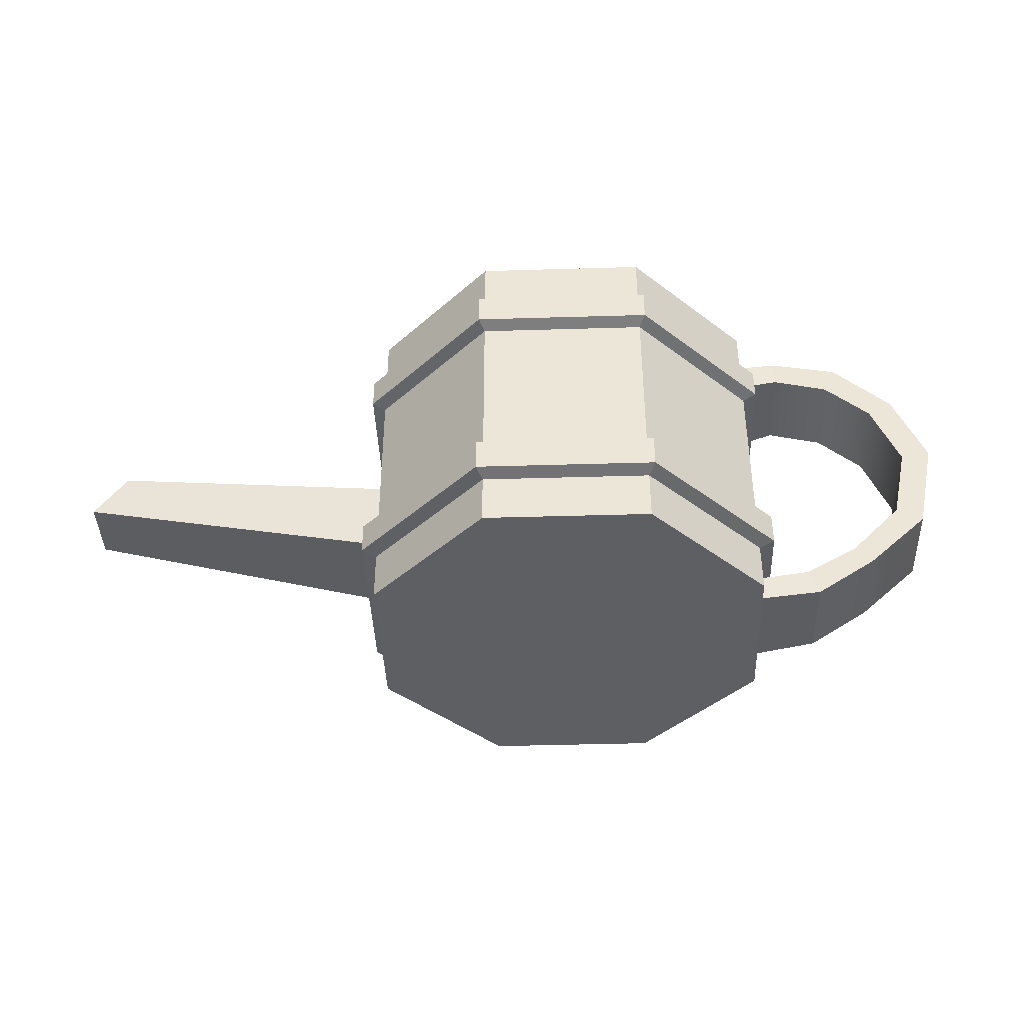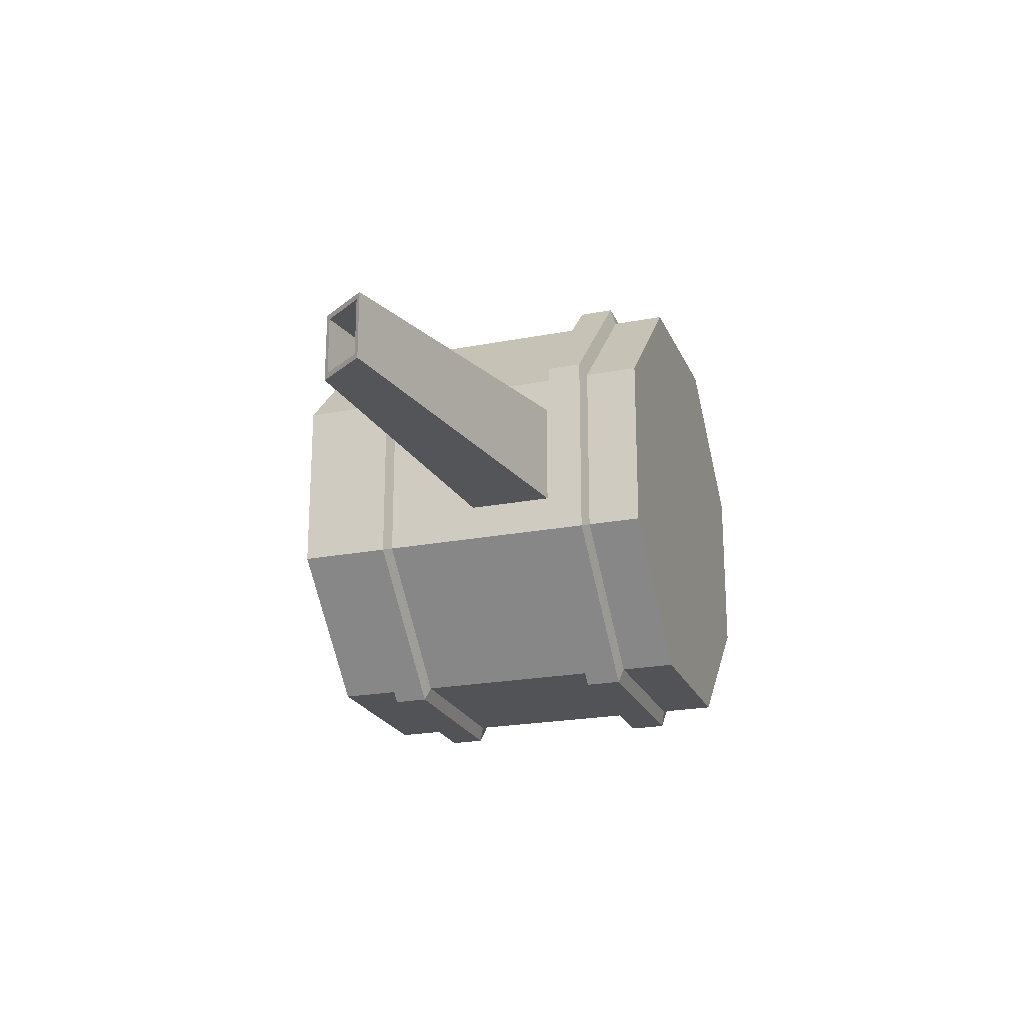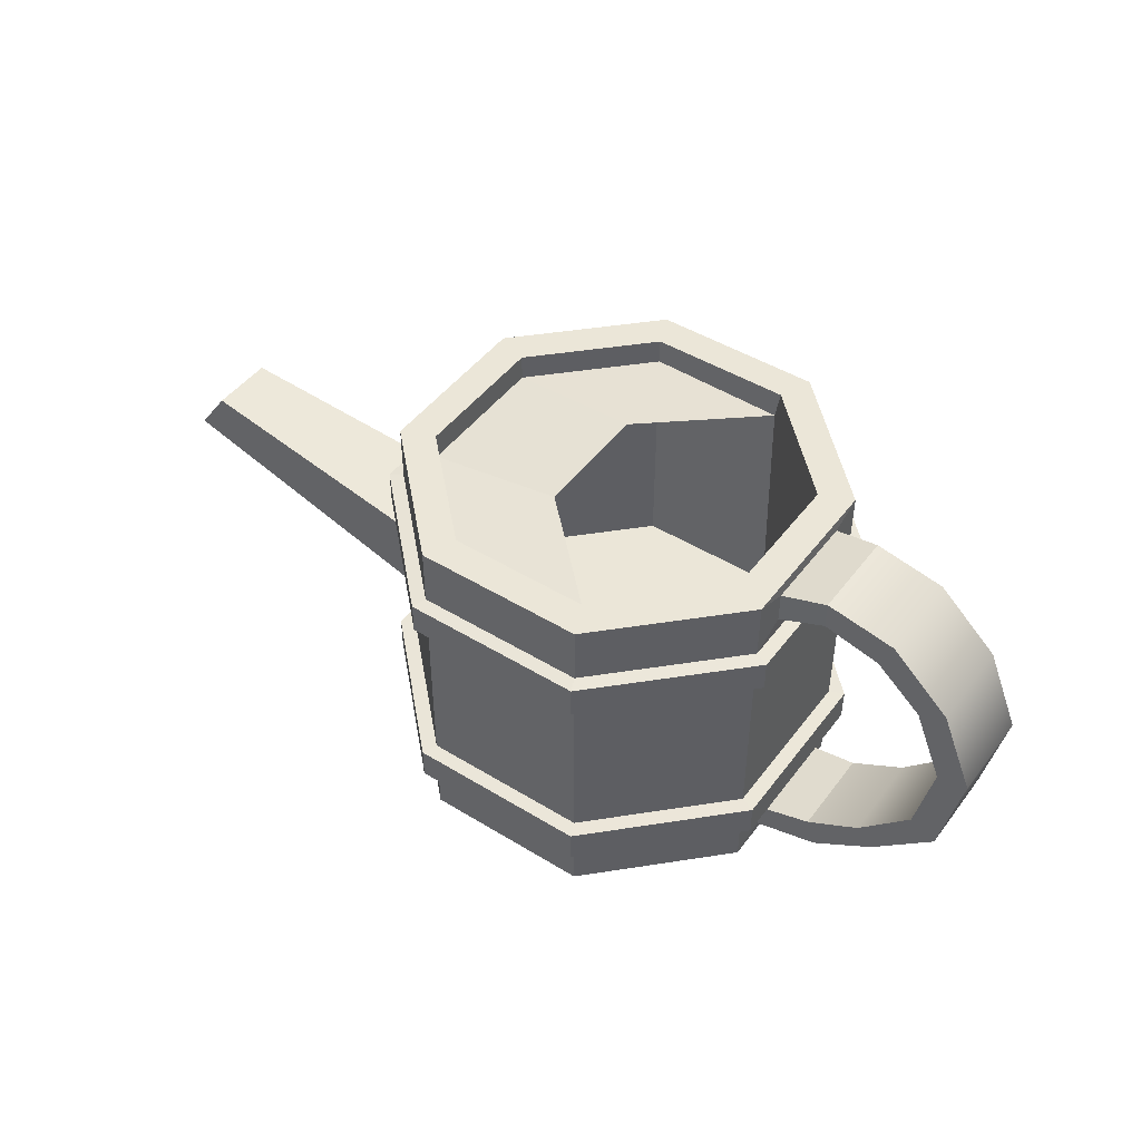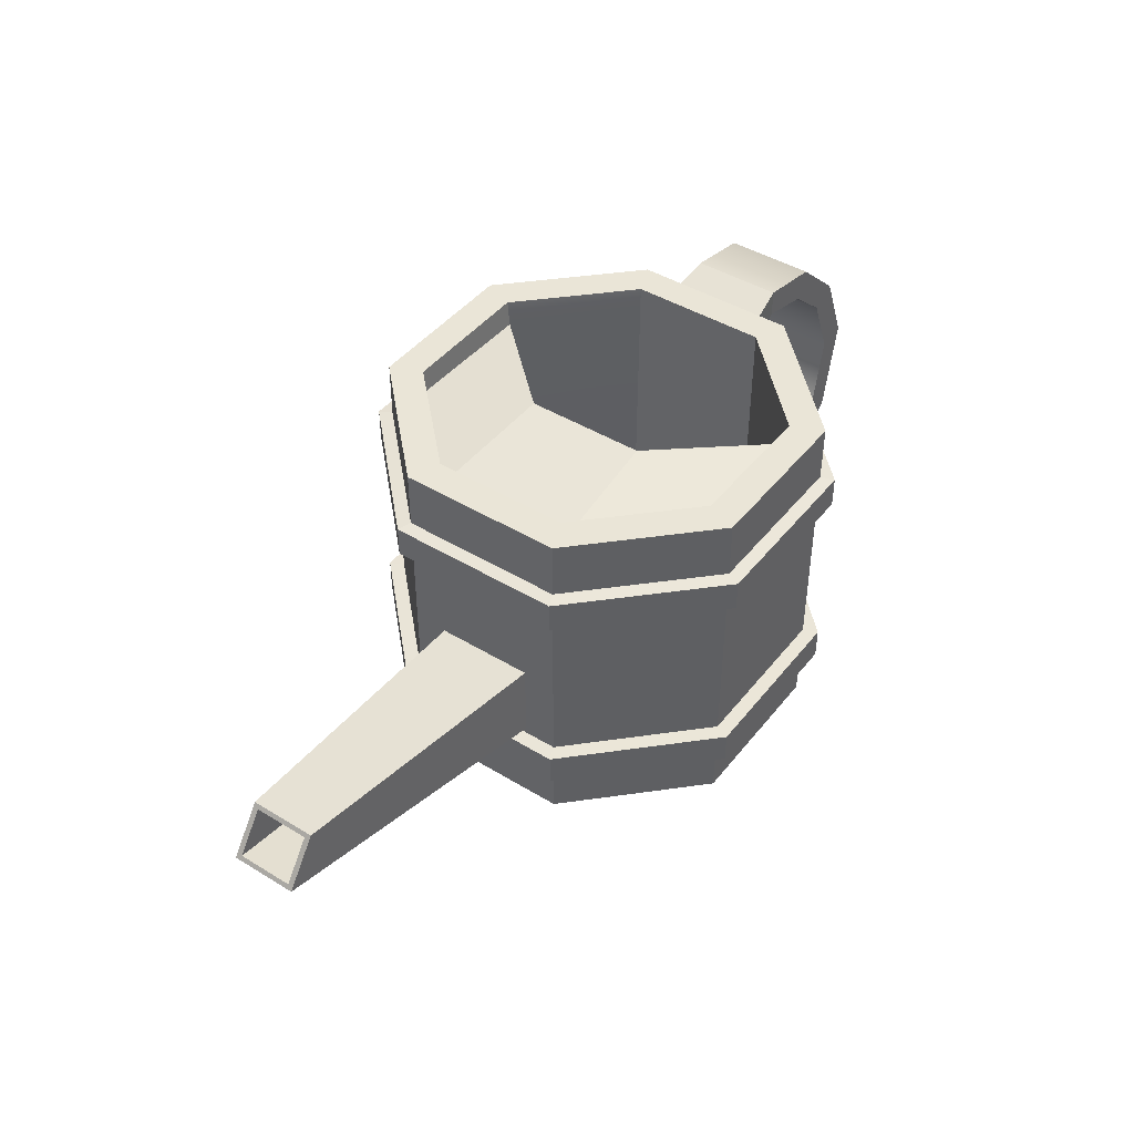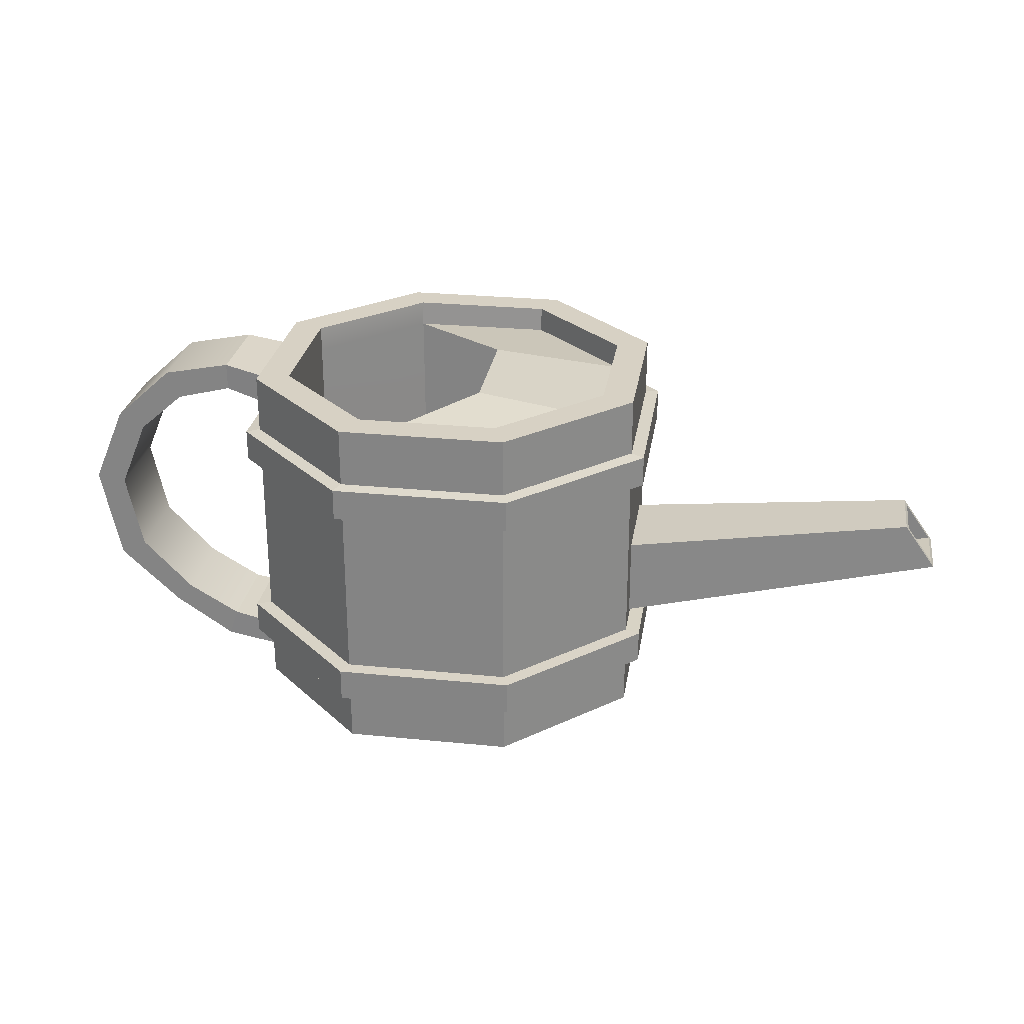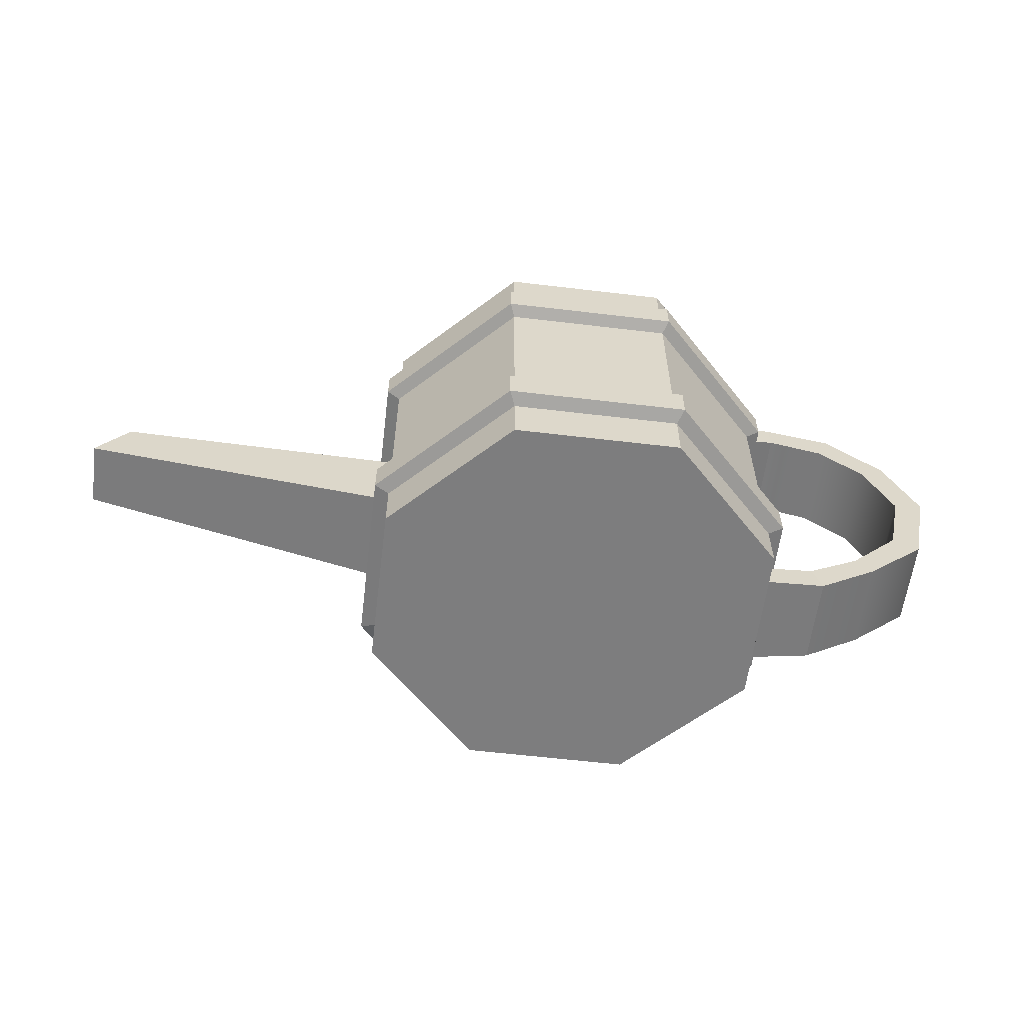
<metadata>
{"format":"obj","ext":"obj","renderer":"f3d","projection":"perspective","resolution":1024,"background":"white","views":[{"elev":-40.8,"azim":2.1,"up":"+Y"},{"elev":-21.9,"azim":-71.3,"up":"+Z"},{"elev":46.5,"azim":34.9,"up":"+Y"},{"elev":44.1,"azim":-54.5,"up":"+Y"},{"elev":27.1,"azim":-171.2,"up":"+Y"},{"elev":-59.2,"azim":-7.0,"up":"+Y"}]}
</metadata>
<code>
g default
v 0.9413 0.3858 -0.3574
v 0.4001 0.3858 -0.8986
v -0.3653 0.3858 -0.8986
v -0.9065 0.3858 -0.3574
v -0.9065 0.3858 0.408
v -0.3653 0.3858 0.9492
v 0.4001 0.3858 0.9492
v 0.9413 0.3858 0.408
v 0.9413 2.044 -0.3574
v 0.4001 2.044 -0.8986
v -0.3653 2.044 -0.8986
v -0.9065 2.044 -0.3574
v -0.9065 2.044 0.408
v -0.3653 2.044 0.9492
v 0.4001 2.044 0.9492
v 0.9413 2.044 0.408
v 0.7928 2.044 -0.2959
v 0.3385 2.044 -0.7501
v -0.3038 2.044 -0.7501
v -0.758 2.044 -0.2959
v -0.758 2.044 0.3465
v -0.3038 2.044 0.8007
v 0.3385 2.044 0.8007
v 0.7928 2.044 0.3465
v 0.7928 0.8457 -0.2959
v 0.3385 0.8457 -0.7501
v -0.3038 0.8457 -0.7501
v -0.758 0.8457 -0.2959
v -0.758 0.8457 0.3465
v -0.3038 0.8457 0.8007
v 0.3385 0.8457 0.8007
v 0.7928 0.8457 0.3465
v 0.9413 0.6192 -0.3574
v 0.4001 0.6192 -0.8986
v -0.3653 0.6192 -0.8986
v -0.9065 0.6192 -0.3574
v -0.9065 0.6192 0.408
v -0.3653 0.6192 0.9492
v 0.4001 0.6192 0.9492
v 0.9413 0.6192 0.408
v 0.9413 0.792 -0.3574
v 0.9413 0.792 0.408
v 0.4001 0.792 0.9492
v -0.3653 0.792 0.9492
v -0.9065 0.792 0.408
v -0.9065 0.792 -0.3574
v -0.3653 0.792 -0.8986
v 0.4001 0.792 -0.8986
v 0.9413 1.776 -0.3574
v 0.9413 1.776 0.408
v 0.4001 1.776 0.9492
v -0.3653 1.776 0.9492
v -0.9065 1.776 0.408
v -0.9065 1.776 -0.3574
v -0.3653 1.776 -0.8986
v 0.4001 1.776 -0.8986
v 0.9413 1.602 -0.3574
v 0.4001 1.602 -0.8986
v -0.3653 1.602 -0.8986
v -0.9065 1.602 -0.3574
v -0.9065 1.602 0.408
v -0.3653 1.602 0.9492
v 0.4001 1.602 0.9492
v 0.9413 1.602 0.408
v 0.7928 1.925 -0.2959
v 0.3276 1.931 -0.7309
v -0.3038 1.925 -0.7501
v -0.758 1.925 -0.2959
v -0.758 1.925 0.3465
v -0.3038 1.925 0.8007
v 0.3371 1.931 0.779
v 0.7928 1.925 0.3465
v -0.1443 1.996 -0.2436
v -0.1443 1.996 0.3168
v 0.1353 0.3858 -0.02355
v 0.0662 0.3858 -0.09261
v 0.01737 0.3858 0.02528
v -0.1005 0.3858 -0.02355
v -0.1005 0.3858 0.07411
v -0.03146 0.3858 0.1432
v 0.0662 0.3858 0.1432
v 0.1353 0.3858 0.07411
v -0.03146 0.3858 -0.09261
v 1.009 0.6377 -0.3854
v 0.4281 0.6377 -0.9662
v 0.4281 0.7898 -0.9662
v 1.009 0.7898 -0.3854
v -0.3933 0.6377 -0.9662
v -0.3933 0.7898 -0.9662
v -0.9741 0.6377 -0.3854
v -0.9741 0.7898 -0.3854
v -0.9741 0.6377 0.436
v -0.9741 0.7898 0.436
v -0.3933 0.6377 1.017
v -0.3933 0.7898 1.017
v 0.4281 0.6377 1.017
v 0.4281 0.7898 1.017
v 1.009 0.6377 0.436
v 1.009 0.7898 0.436
v 1.003 1.623 0.4334
v 1.003 1.623 -0.3828
v 1.003 1.769 -0.3828
v 1.003 1.769 0.4334
v 0.4255 1.623 1.011
v 0.4255 1.769 1.011
v -0.3907 1.623 1.011
v -0.3907 1.769 1.011
v -0.9679 1.623 0.4334
v -0.9679 1.769 0.4334
v -0.9679 1.623 -0.3828
v -0.9679 1.769 -0.3828
v -0.3907 1.623 -0.9599
v -0.3907 1.769 -0.9599
v 0.4255 1.623 -0.9599
v 0.4255 1.769 -0.9599
v 0.01737 0.8457 0.02528
v 0.06174 0.8457 -0.08183
v -0.02699 0.8457 -0.08183
v -0.08973 0.8457 -0.01909
v -0.08973 0.8457 0.06964
v -0.02699 0.8457 0.1324
v 0.1245 0.8457 0.06964
v 0.1245 0.8457 -0.01909
v 0.06174 0.8457 0.1324
v 0.9413 1.776 -0.3574
v 0.9413 1.776 0.408
v 0.9413 2.044 -0.3574
v 0.9413 2.044 0.408
v -0.9065 0.822 -0.2009
v -0.9065 1.192 -0.2009
v -0.9065 0.822 0.2537
v -0.9065 1.192 0.2537
v -2.407 1.152 -0.124
v -2.256 1.363 -0.124
v -2.407 1.152 0.1768
v -2.256 1.363 0.1768
v -2.394 1.17 -0.09905
v -2.269 1.346 -0.09905
v -2.394 1.17 0.1519
v -2.269 1.346 0.1519
v -1.064 0.9289 -0.09905
v -0.9387 1.105 -0.09905
v -1.064 0.9289 0.1519
v -0.9387 1.105 0.1519
v 0.9436 1.848 0.2535
v 0.9436 1.99 0.2535
v 0.9436 1.848 -0.2029
v 0.9436 1.99 -0.2029
v 0.9436 0.4369 0.2472
v 0.9436 0.5593 0.2472
v 0.9436 0.4369 -0.1966
v 0.9436 0.5593 -0.1966
v 1.188 0.6099 0.2274
v 1.231 0.484 0.2274
v 1.145 1.909 0.2274
v 1.145 2.035 0.2274
v 1.145 1.909 -0.1857
v 1.145 2.035 -0.1857
v 1.188 0.6099 -0.1857
v 1.231 0.484 -0.1857
v 1.429 0.7507 0.2274
v 1.666 0.9945 0.2274
v 1.741 1.348 0.2274
v 1.61 1.662 0.2274
v 1.401 1.845 0.2274
v 1.458 1.973 0.2274
v 1.728 1.727 0.2274
v 1.878 1.371 0.2274
v 1.787 0.9303 0.2274
v 1.505 0.6676 0.2274
v 1.458 1.973 -0.1857
v 1.728 1.727 -0.1857
v 1.878 1.371 -0.1857
v 1.787 0.9303 -0.1857
v 1.505 0.6676 -0.1857
v 1.401 1.845 -0.1857
v 1.61 1.662 -0.1857
v 1.741 1.348 -0.1857
v 1.666 0.9945 -0.1857
v 1.429 0.7507 -0.1857
g pCylinder3
f 84 85 86 87
f 85 88 89 86
f 88 90 91 89
f 90 92 93 91
f 92 94 95 93
f 94 96 97 95
f 96 98 99 97
f 98 84 87 99
f 76 75 77 83
f 77 79 78 83
f 77 81 80 79
f 82 81 77 75
f 117 118 116 123
f 116 118 119 120
f 116 120 121 124
f 122 123 116 124
f 9 10 18 17
f 10 11 19 18
f 11 12 20 19
f 12 13 21 20
f 13 14 22 21
f 14 15 23 22
f 15 16 24 23
f 16 9 17 24
f 65 66 26 25
f 66 67 27 26
f 67 68 28 27
f 68 69 29 28
f 69 70 30 29
f 70 71 31 30
f 71 72 32 31
f 72 65 25 32
f 1 2 34 33
f 2 3 35 34
f 3 4 36 35
f 4 5 37 36
f 5 6 38 37
f 6 7 39 38
f 7 8 40 39
f 100 101 102 103
f 104 100 103 105
f 106 104 105 107
f 108 106 107 109
f 110 108 109 111
f 112 110 111 113
f 114 112 113 115
f 101 114 115 102
f 51 50 16 15
f 52 51 15 14
f 53 52 14 13
f 54 53 13 12
f 55 54 12 11
f 56 55 11 10
f 49 56 10 9
f 41 48 58 57
f 48 47 59 58
f 47 46 60 59
f 45 44 62 61
f 44 43 63 62
f 43 42 64 63
f 42 41 57 64
f 17 18 66 65
f 18 19 67 66
f 19 20 68 67
f 20 21 69 68
f 21 22 70 69
f 22 23 71 70
f 23 24 72 71
f 24 17 65 72
f 67 68 73 66
f 68 69 74 73
f 69 70 71 74
f 2 1 75 76
f 5 4 78 79
f 7 6 80 81
f 8 7 81 82
f 4 3 83 78
f 1 8 82 75
f 6 5 79 80
f 3 2 76 83
f 33 34 85 84
f 48 41 87 86
f 34 35 88 85
f 47 48 86 89
f 35 36 90 88
f 46 47 89 91
f 36 37 92 90
f 45 46 91 93
f 37 38 94 92
f 44 45 93 95
f 38 39 96 94
f 43 44 95 97
f 39 40 98 96
f 42 43 97 99
f 40 33 84 98
f 41 42 99 87
f 64 57 101 100
f 49 50 103 102
f 63 64 100 104
f 50 51 105 103
f 62 63 104 106
f 51 52 107 105
f 61 62 106 108
f 52 53 109 107
f 60 61 108 110
f 53 54 111 109
f 59 60 110 112
f 54 55 113 111
f 58 59 112 114
f 55 56 115 113
f 57 58 114 101
f 56 49 102 115
f 26 27 118 117
f 27 28 119 118
f 29 30 121 120
f 32 25 123 122
f 30 31 124 121
f 25 26 117 123
f 28 29 120 119
f 31 32 122 124
f 142 141 143 144
f 50 49 125 126
f 49 9 127 125
f 9 16 128 127
f 16 50 126 128
f 60 46 129 130
f 46 45 131 129
f 45 61 132 131
f 61 60 130 132
f 130 129 133 134
f 129 131 135 133
f 131 132 136 135
f 132 130 134 136
f 134 133 137 138
f 133 135 139 137
f 135 136 140 139
f 136 134 138 140
f 138 137 141 142
f 137 139 143 141
f 139 140 144 143
f 140 138 142 144
f 128 126 145 146
f 126 125 147 145
f 125 127 148 147
f 127 128 146 148
f 40 8 149 150
f 8 1 151 149
f 1 33 152 151
f 33 40 150 152
f 165 164 167 166
f 164 163 168 167
f 163 162 169 168
f 162 161 170 169
f 165 166 156 155
f 157 158 171 176
f 166 171 158 156
f 176 165 155 157
f 153 154 170 161
f 154 160 175 170
f 180 175 160 159
f 159 153 161 180
f 169 170 175 174
f 168 169 174 173
f 166 167 172 171
f 167 168 173 172
f 174 175 180 179
f 173 174 179 178
f 171 172 177 176
f 172 173 178 177
f 161 162 179 180
f 162 163 178 179
f 163 164 177 178
f 164 165 176 177
f 146 145 155 156
f 145 147 157 155
f 147 148 158 157
f 148 146 156 158
f 150 149 154 153
f 149 151 160 154
f 151 152 159 160
f 152 150 153 159

</code>
